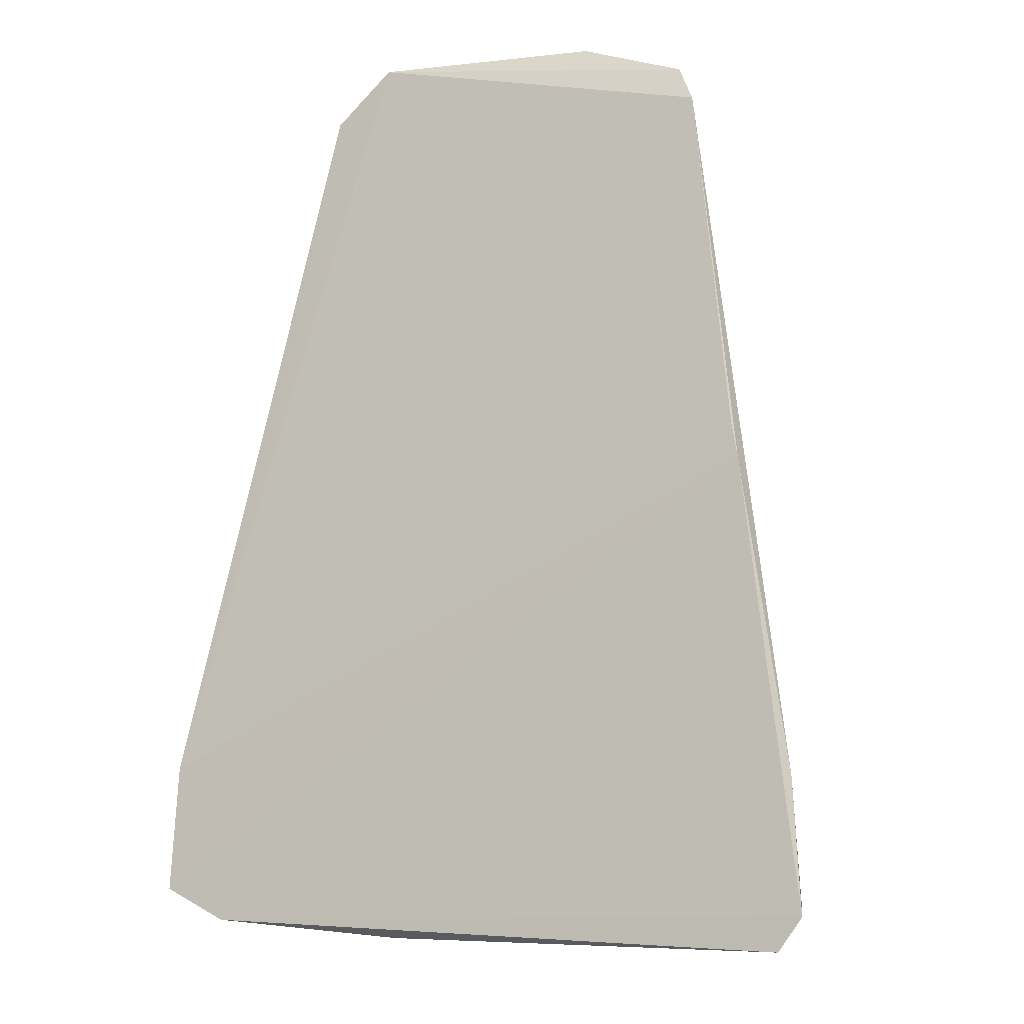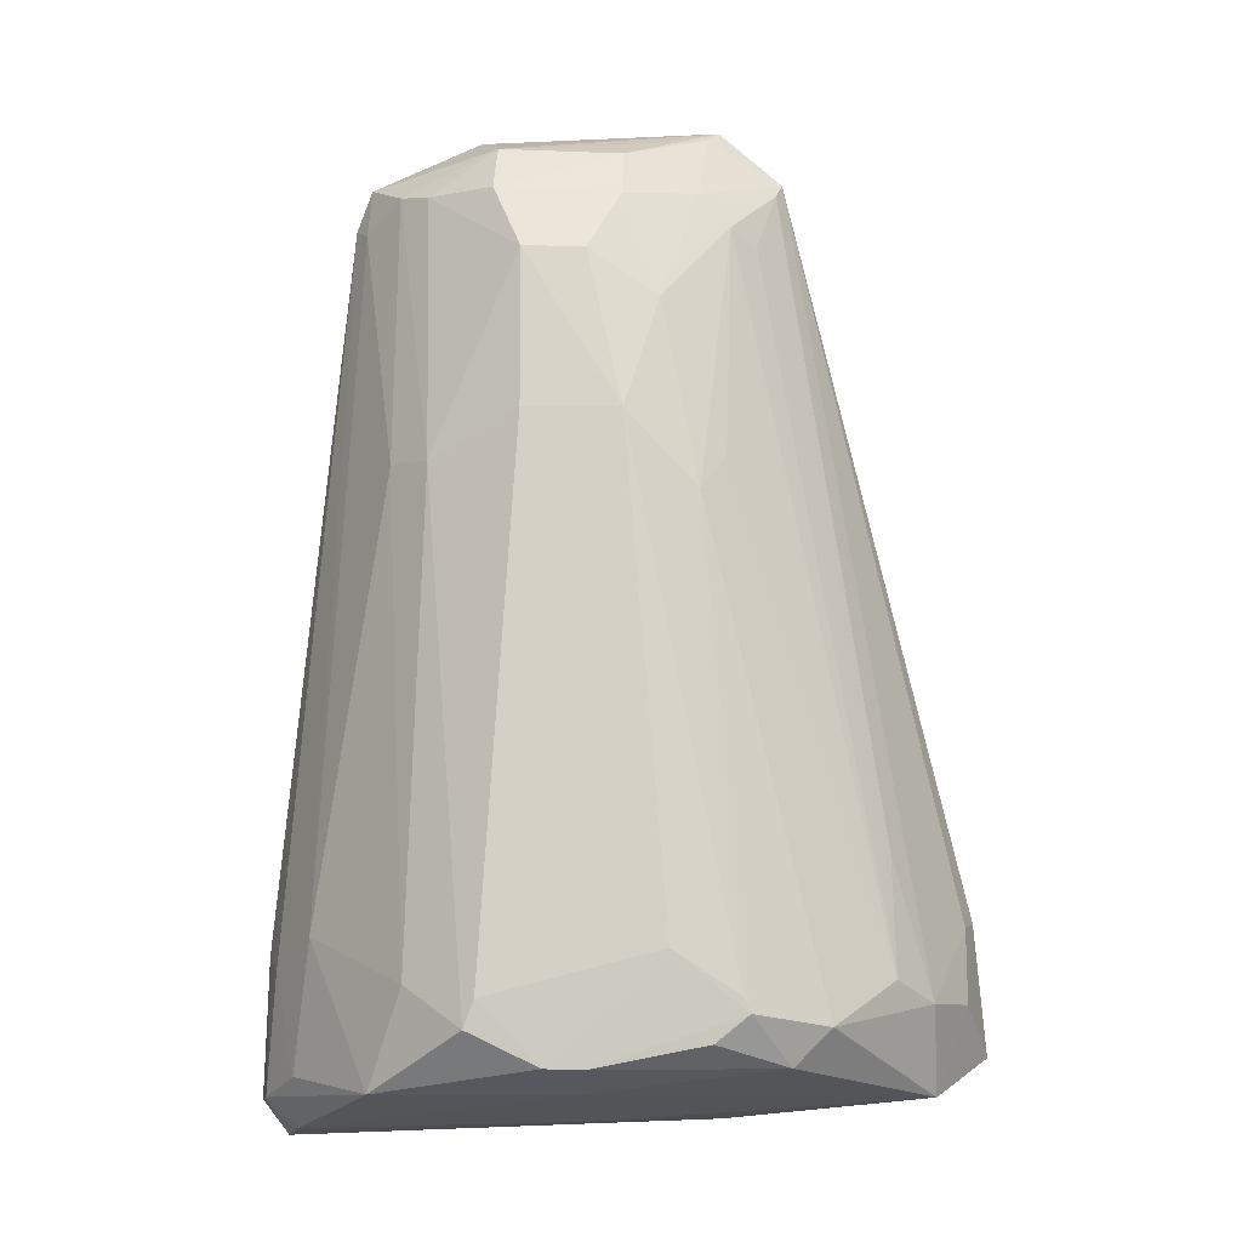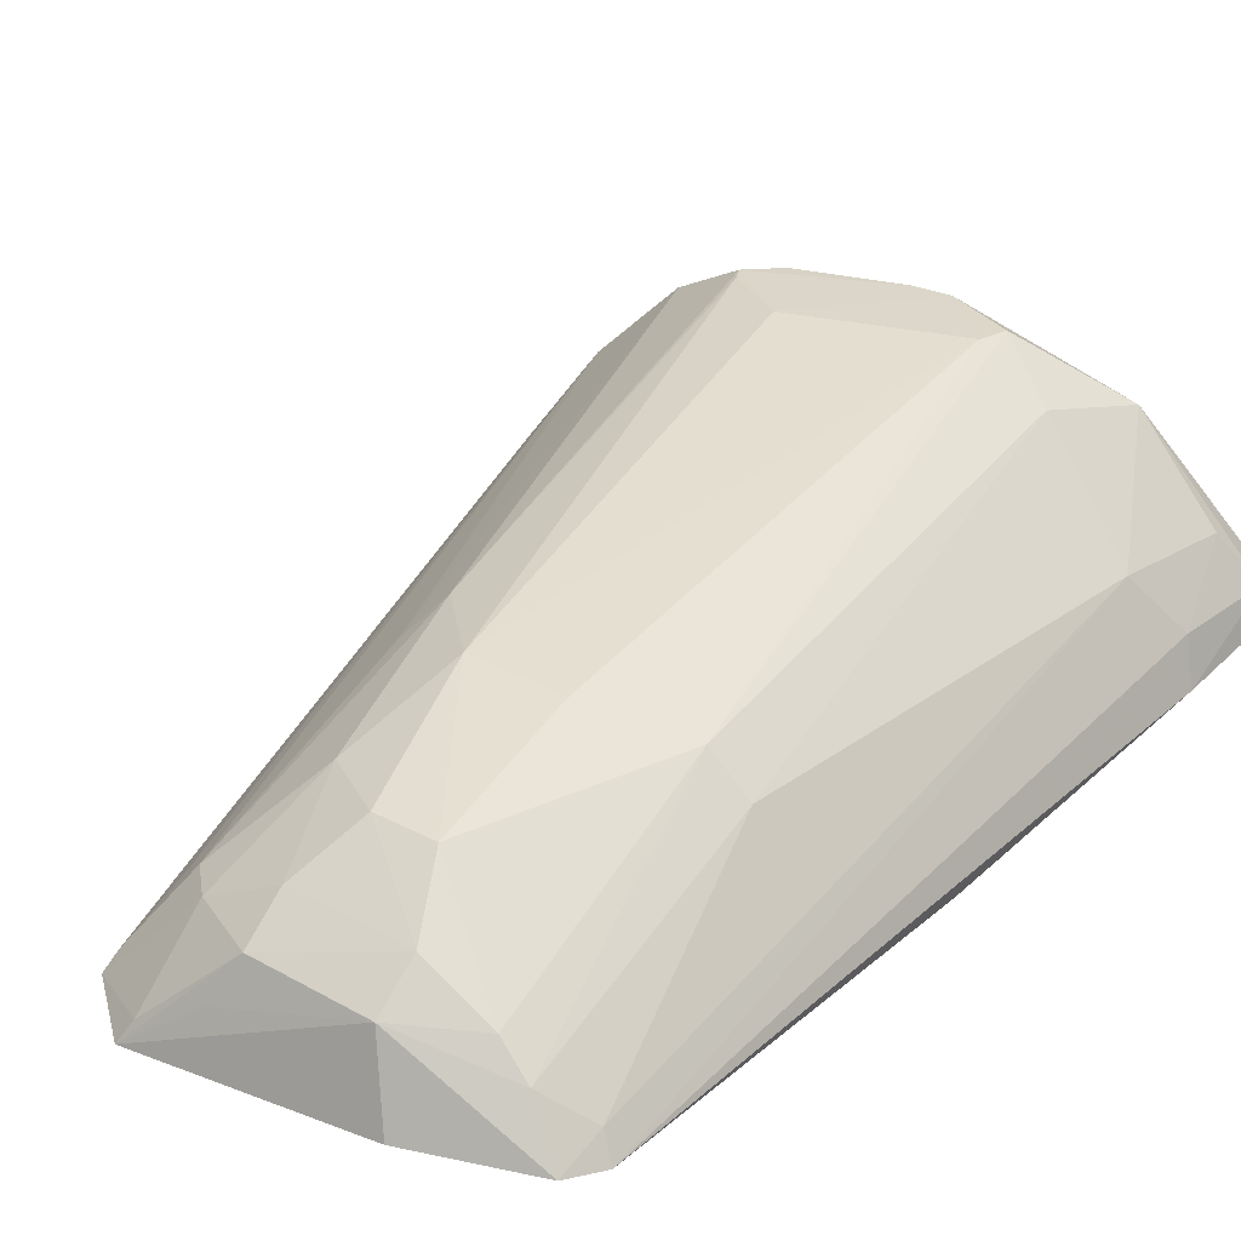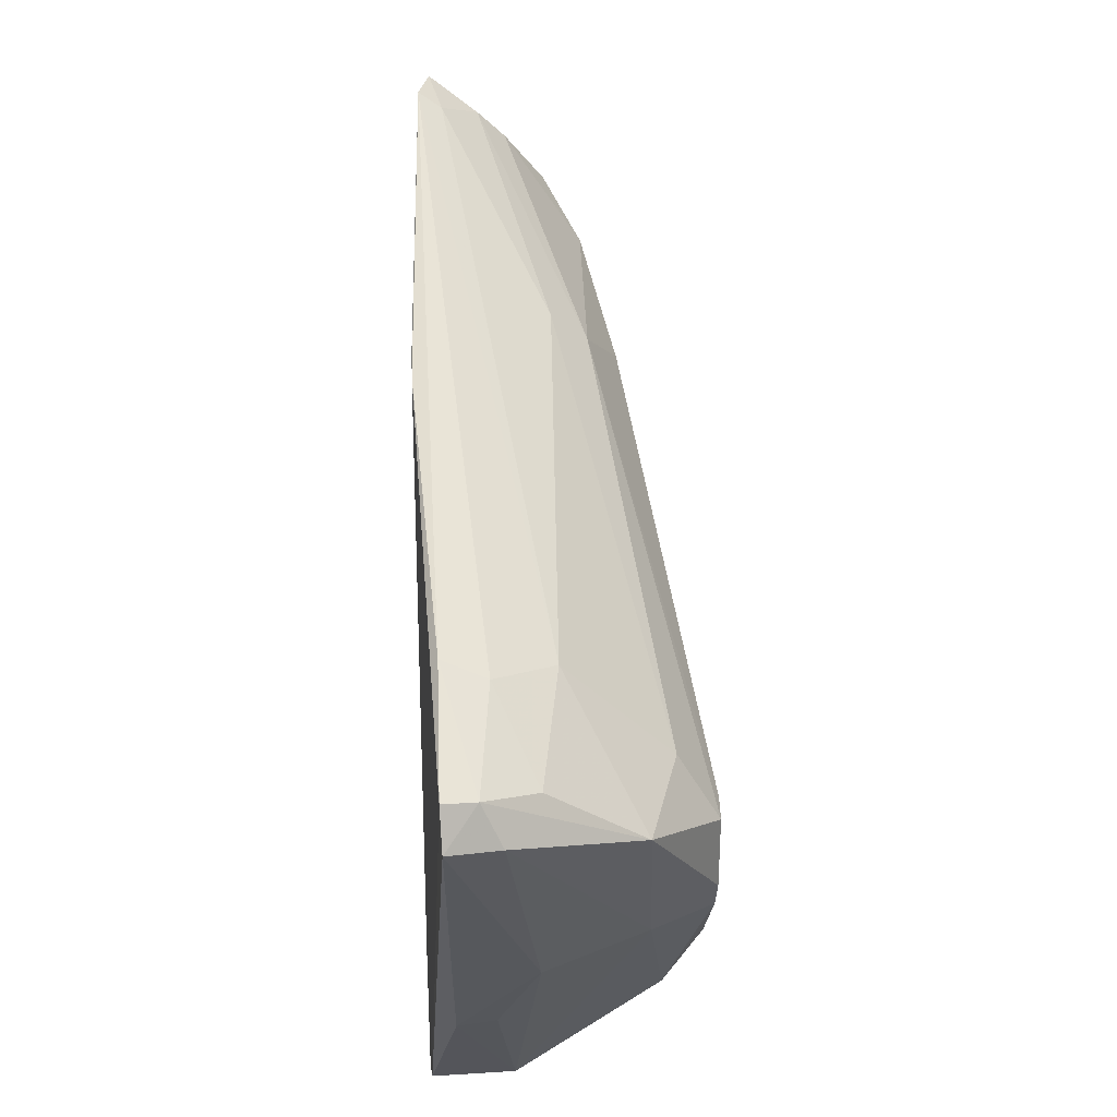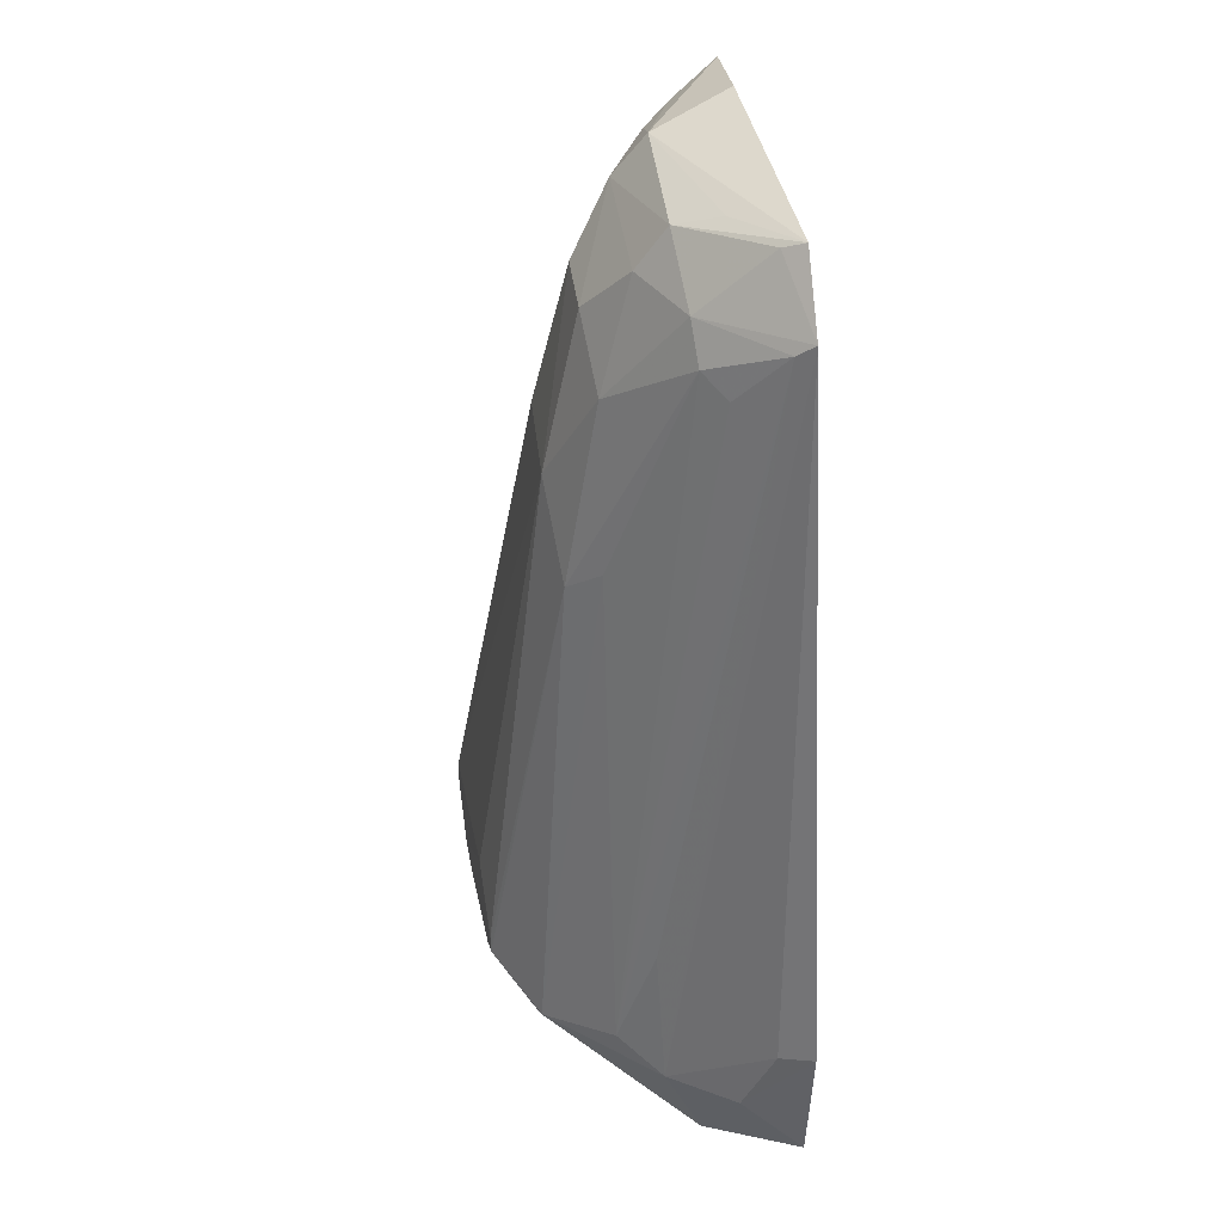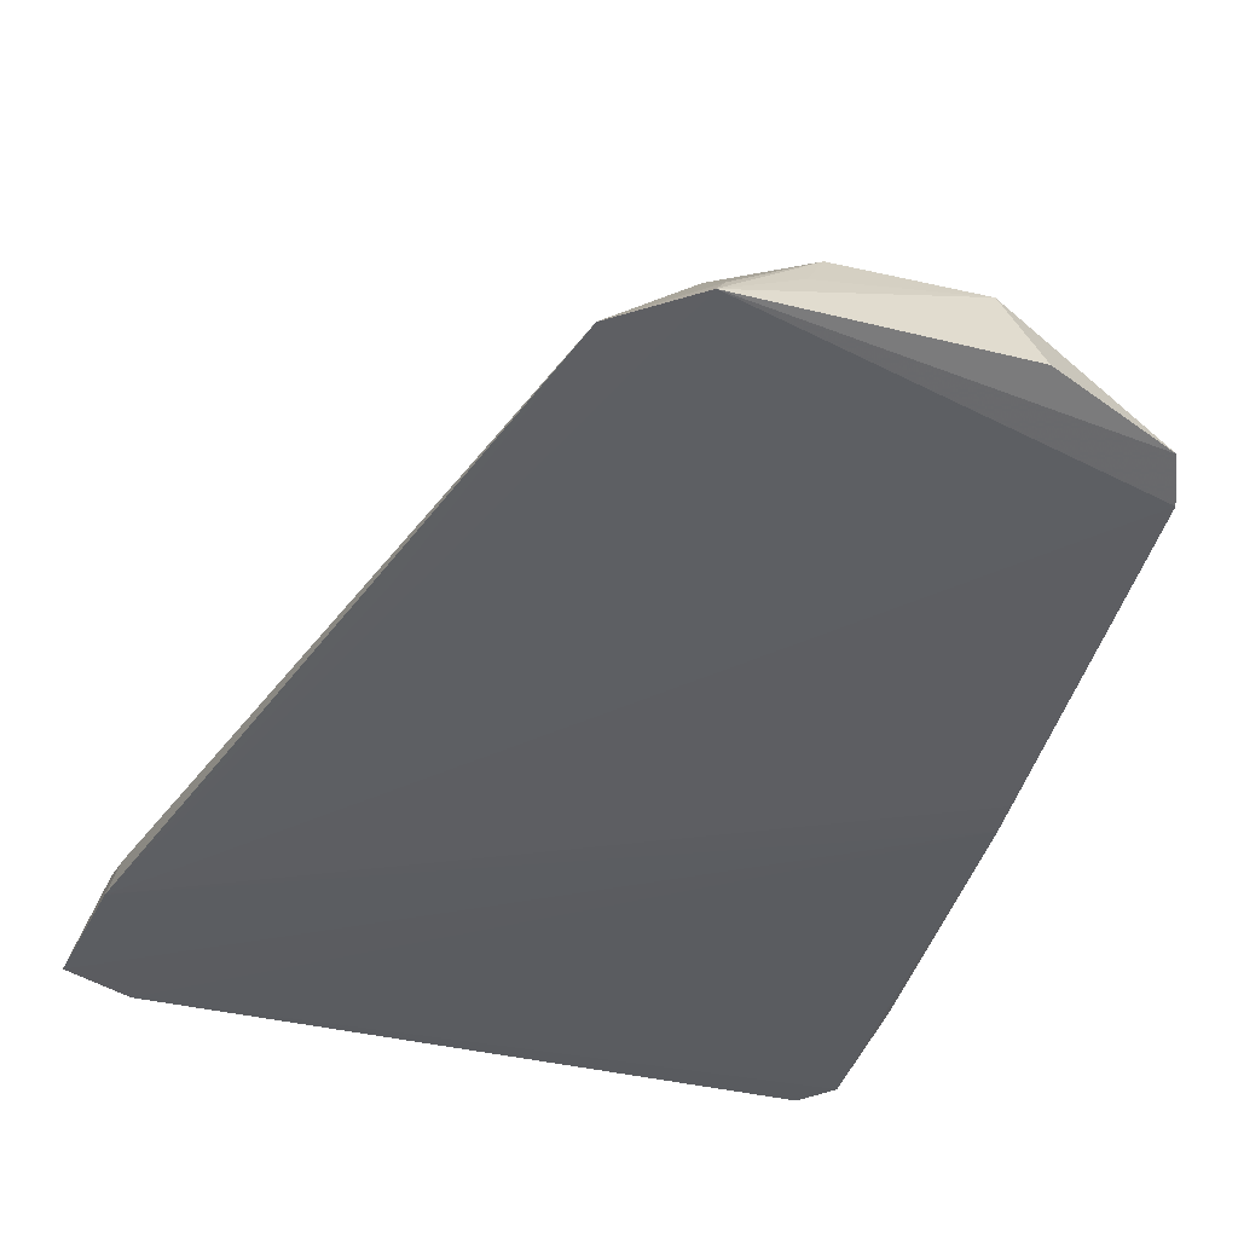
<metadata>
{"format":"obj","ext":"obj","renderer":"f3d","projection":"perspective","resolution":1024,"background":"white","views":[{"elev":-12.7,"azim":23.0,"up":"+Z"},{"elev":-2.7,"azim":-177.7,"up":"+Z"},{"elev":30.1,"azim":34.9,"up":"+Y"},{"elev":-32.5,"azim":89.5,"up":"+Z"},{"elev":46.3,"azim":-99.3,"up":"+Z"},{"elev":-39.7,"azim":-17.6,"up":"+Y"}]}
</metadata>
<code>
v 0.02798 0.1147 0.1143
v 0.04235 0.1127 0.1049
v 0.02682 0.1457 0.01901
v -0.0214 0.1245 0.009803
v -0.02633 0.1133 0.02729
v 0.007625 0.1312 0.0942
v 0.001462 0.1132 0.1156
v 0.05144 0.1181 0.008337
v -0.001614 0.1453 0.02067
v 0.02233 0.1318 0.09957
v 0.04046 0.1137 0.1093
v -0.004872 0.1154 0.108
v 0.04469 0.129 0.02683
v 0.04666 0.1136 0.06026
v -0.02064 0.1148 0.008874
v 0.04663 0.124 0.006073
v 0.01457 0.1457 0.01519
v -0.01674 0.1334 0.02299
v 0.01135 0.1364 0.08184
v 0.02542 0.1235 0.1117
v 0.0118 0.1238 0.111
v -0.005577 0.1135 0.1096
v 0.04929 0.1225 0.02258
v 0.03643 0.1282 0.0767
v 0.05084 0.1175 0.02389
v 0.04605 0.1134 0.06417
v -0.02775 0.1142 0.01271
v 0.04662 0.1275 0.012
v 0.00135 0.1183 0.006551
v 0.006409 0.1454 0.02713
v -0.005808 0.1411 0.01481
v 0.01404 0.1274 0.007541
v 0.03735 0.1381 0.01162
v 0.0001848 0.123 0.1031
v 0.003378 0.1354 0.07339
v 0.01543 0.1319 0.09933
v 0.02204 0.136 0.082
v 0.03317 0.1226 0.1067
v 0.009447 0.119 0.1132
v -0.01255 0.1133 0.0766
v 0.003667 0.1233 0.1067
v -0.02518 0.1173 0.02711
v -0.0209 0.1287 0.02004
v 0.04081 0.1154 0.1039
v 0.05047 0.1217 0.00906
v -0.02435 0.115 0.0108
v 0.04848 0.1184 0.004533
v 0.01895 0.1458 0.01526
v -0.0009017 0.1453 0.02232
v 0.00208 0.1454 0.01766
v -0.009862 0.1407 0.0189
v 0.01532 0.1389 0.01184
v 0.001049 0.1227 0.007368
v 0.03343 0.141 0.023
v -0.002643 0.1206 0.1013
v 0.0006708 0.1319 0.07721
v 0.02566 0.1272 0.1068
v 0.02565 0.1457 0.02212
v 0.03201 0.1324 0.07677
v 0.03656 0.1194 0.1073
v 0.002662 0.1154 0.1144
v 0.01178 0.1272 0.1061
v -0.02505 0.1211 0.01918
v -0.01637 0.129 0.03576
f 7 5 2
f 11 7 2
f 11 1 7
f 15 8 14
f 20 7 1
f 20 1 11
f 23 13 2
f 25 14 8
f 25 2 14
f 25 23 2
f 26 14 2
f 26 2 5
f 26 5 14
f 27 15 14
f 27 14 5
f 28 13 23
f 29 15 4
f 30 17 9
f 33 13 28
f 35 6 19
f 35 34 6
f 36 19 6
f 36 10 19
f 37 19 10
f 39 21 7
f 39 7 20
f 39 20 21
f 40 22 5
f 40 5 7
f 40 7 22
f 41 12 22
f 41 34 12
f 41 6 34
f 42 5 22
f 43 22 12
f 43 42 22
f 44 11 2
f 44 2 13
f 44 13 24
f 45 25 8
f 45 23 25
f 45 28 23
f 45 33 28
f 45 16 33
f 46 27 4
f 46 4 15
f 46 15 27
f 47 8 15
f 47 15 29
f 47 45 8
f 47 16 45
f 47 32 16
f 47 29 32
f 48 17 30
f 48 3 33
f 49 30 9
f 49 19 30
f 49 35 19
f 49 9 35
f 50 31 9
f 50 9 17
f 50 17 31
f 51 9 31
f 51 35 9
f 51 43 18
f 51 31 4
f 51 4 43
f 52 31 17
f 52 48 33
f 52 17 48
f 52 33 16
f 52 16 32
f 52 32 4
f 52 4 31
f 53 32 29
f 53 29 4
f 53 4 32
f 54 24 13
f 54 13 33
f 54 33 3
f 55 34 18
f 55 18 12
f 55 12 34
f 56 18 34
f 56 34 35
f 56 51 18
f 56 35 51
f 57 21 20
f 57 10 36
f 57 38 10
f 57 20 38
f 58 30 19
f 58 19 37
f 58 48 30
f 58 3 48
f 59 37 10
f 59 24 54
f 59 54 3
f 59 58 37
f 59 3 58
f 59 10 38
f 60 38 20
f 60 20 11
f 60 11 44
f 60 44 24
f 60 59 38
f 60 24 59
f 61 41 22
f 61 22 7
f 61 7 21
f 61 21 41
f 62 41 21
f 62 36 6
f 62 6 41
f 62 57 36
f 62 21 57
f 63 27 5
f 63 5 42
f 63 42 43
f 63 43 4
f 63 4 27
f 64 43 12
f 64 12 18
f 64 18 43

</code>
